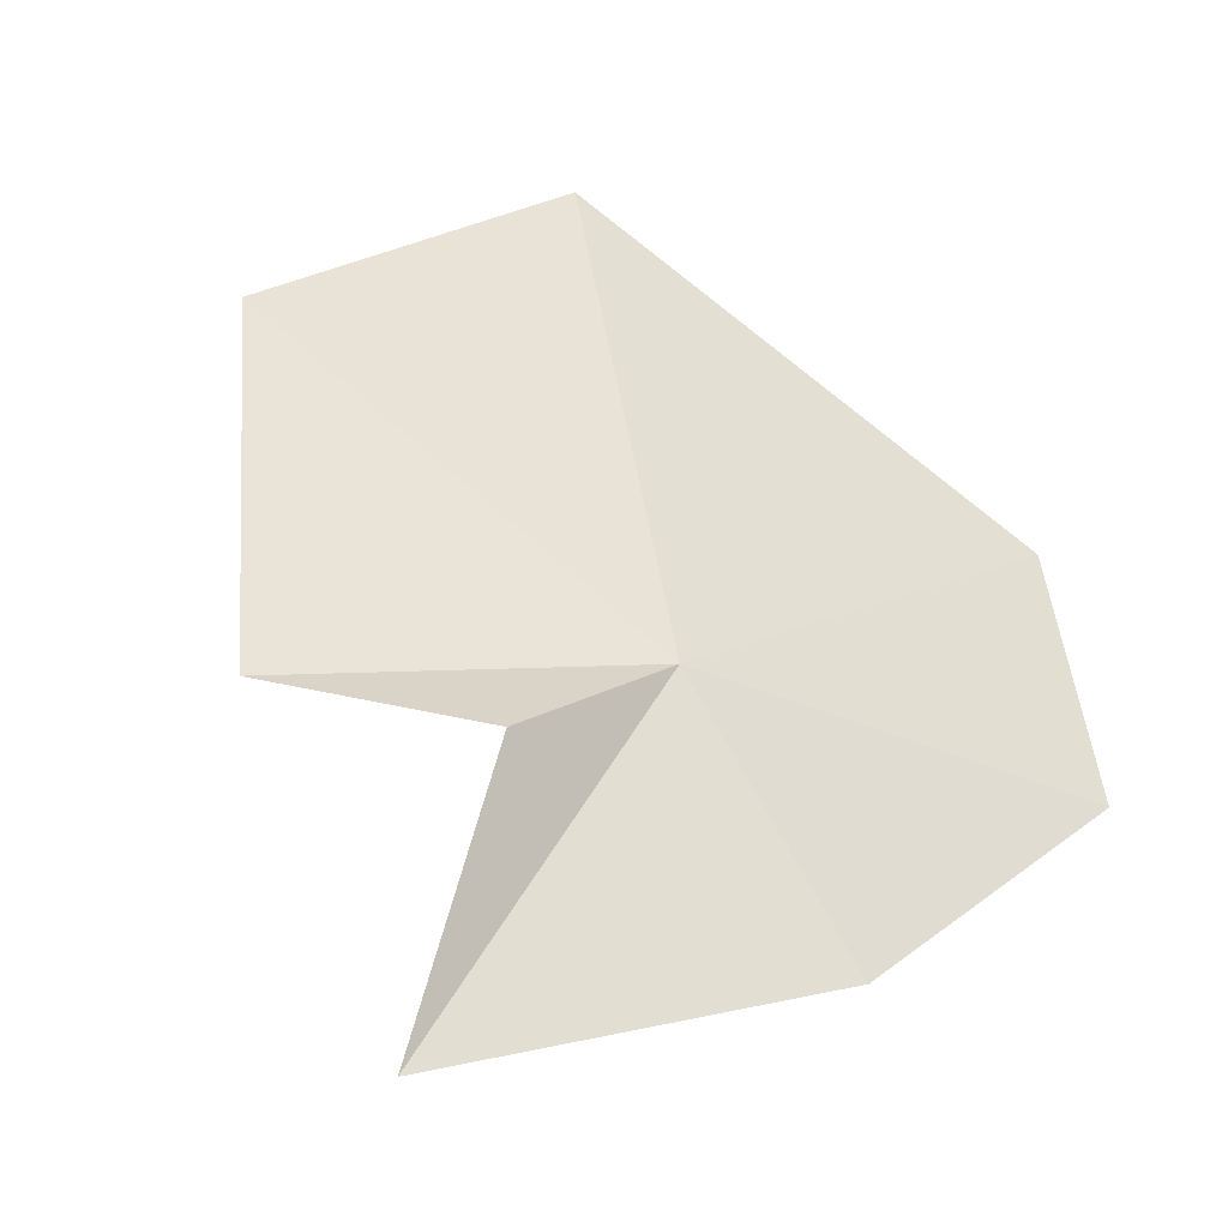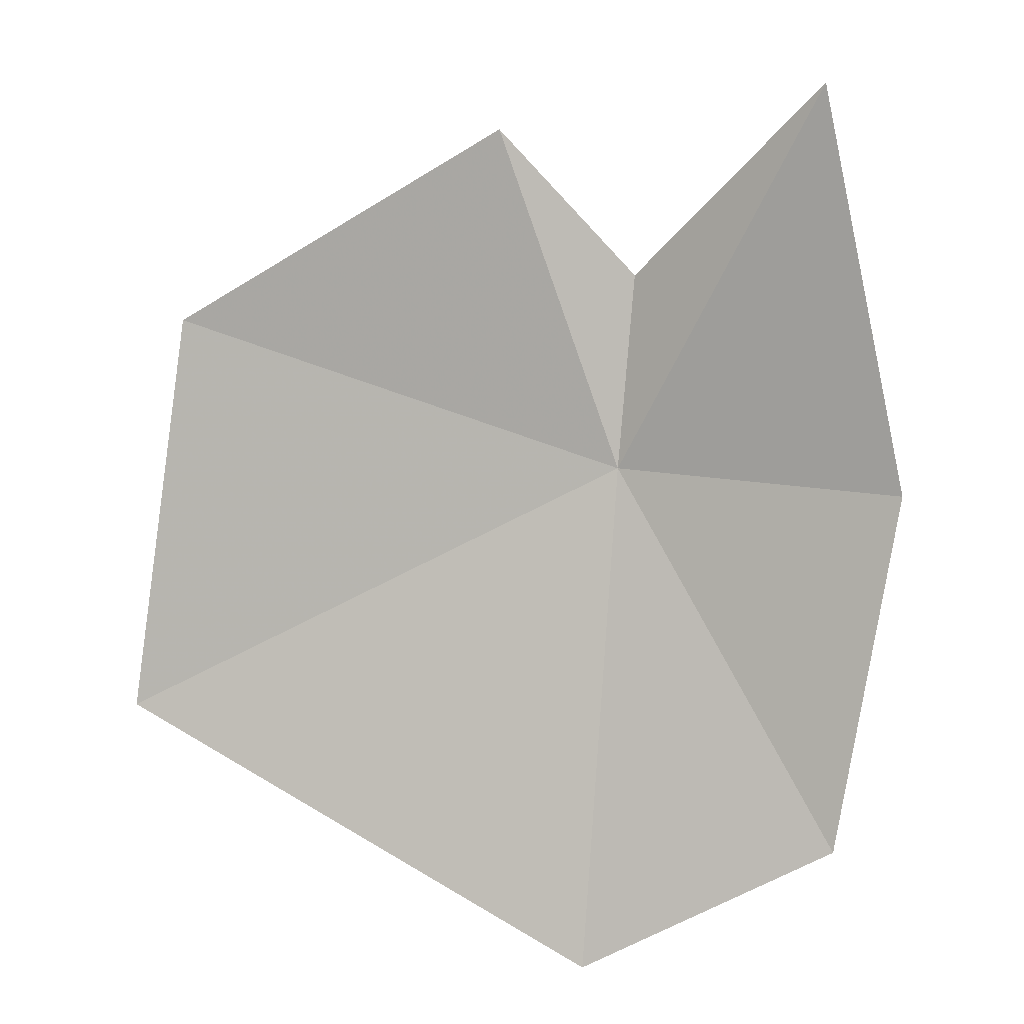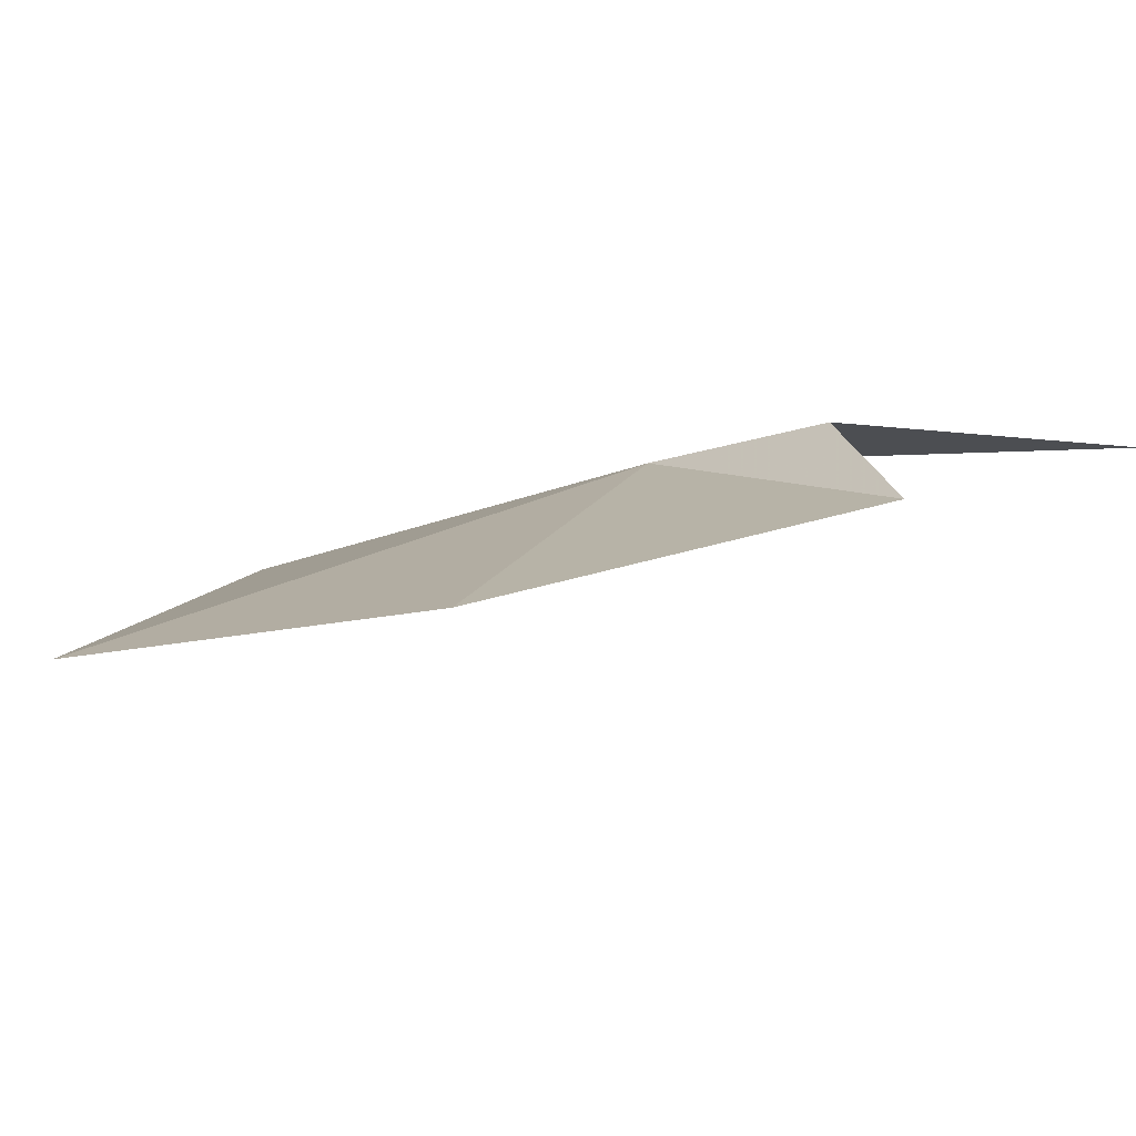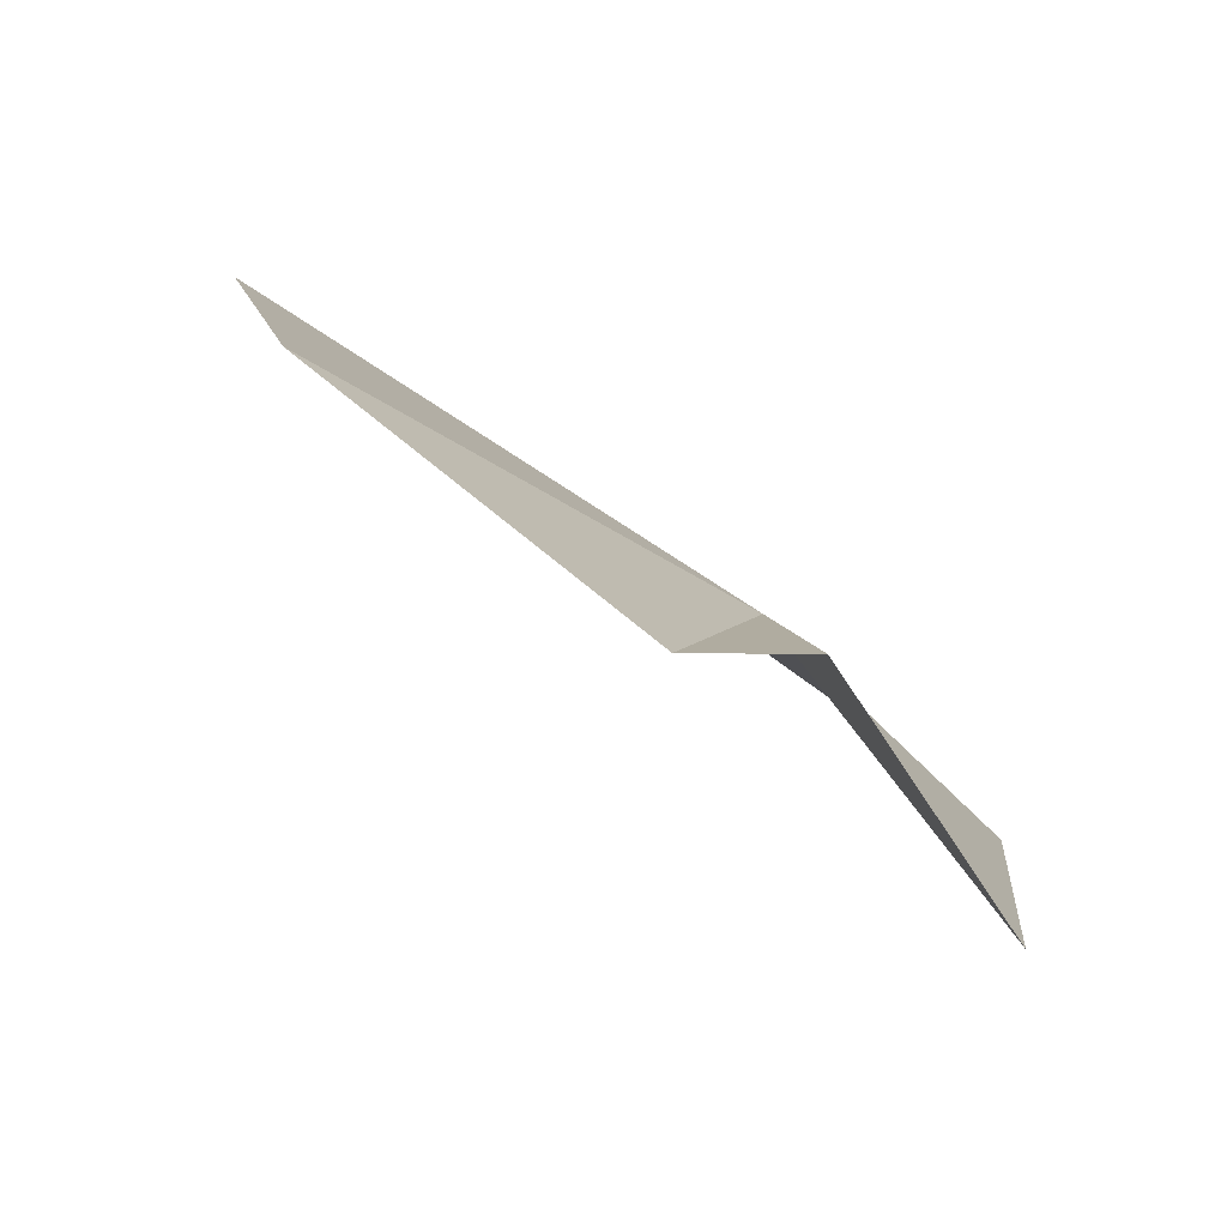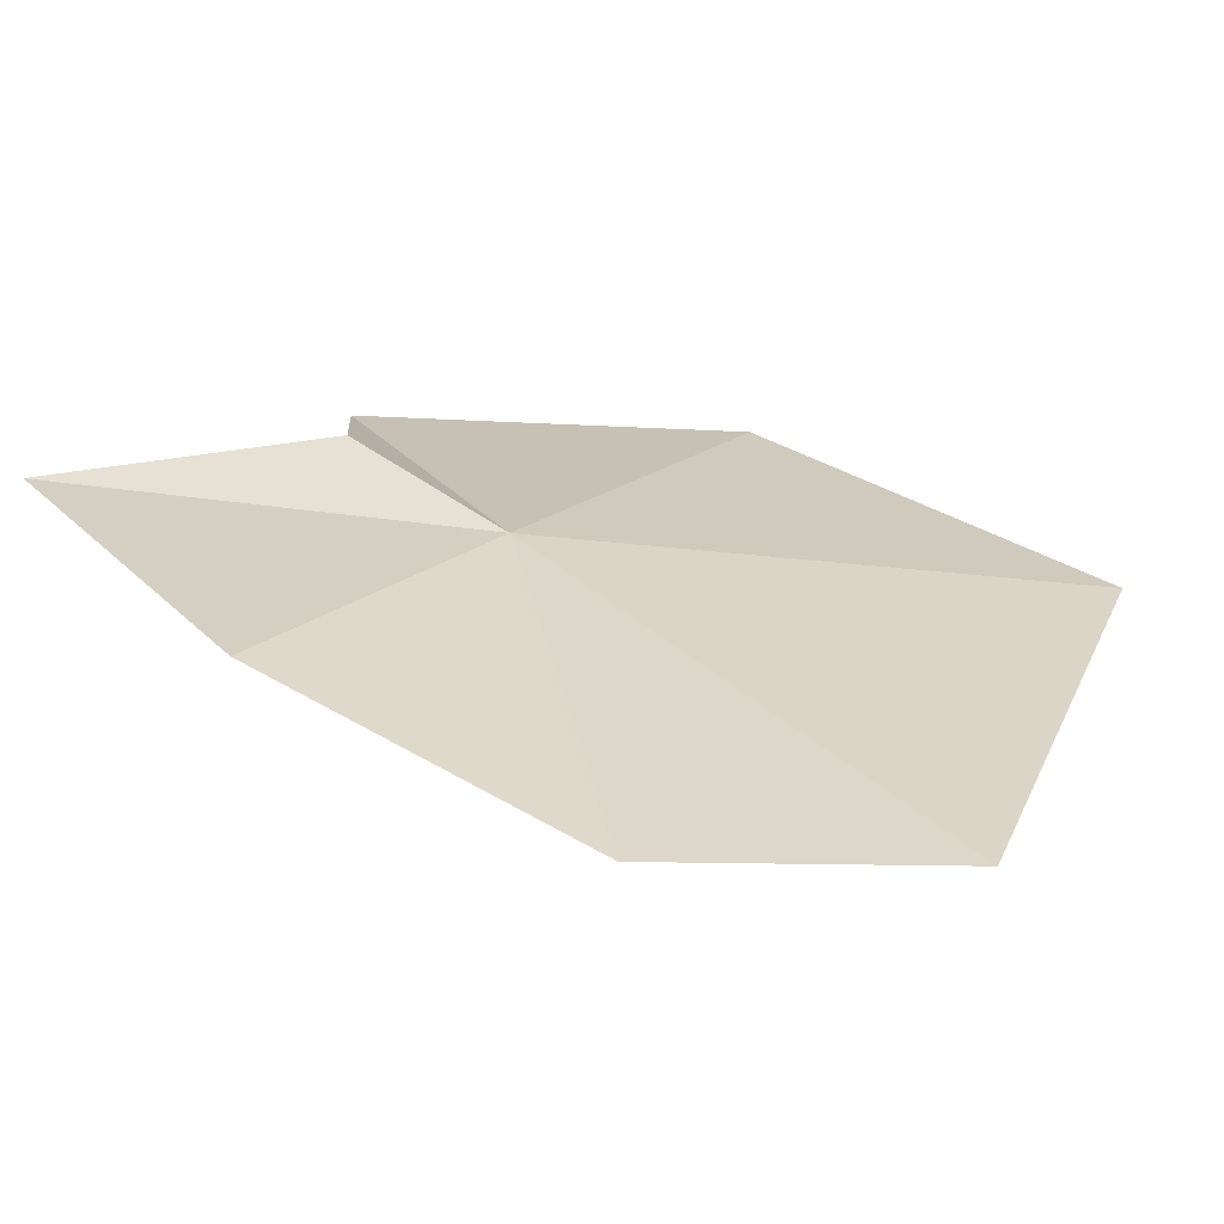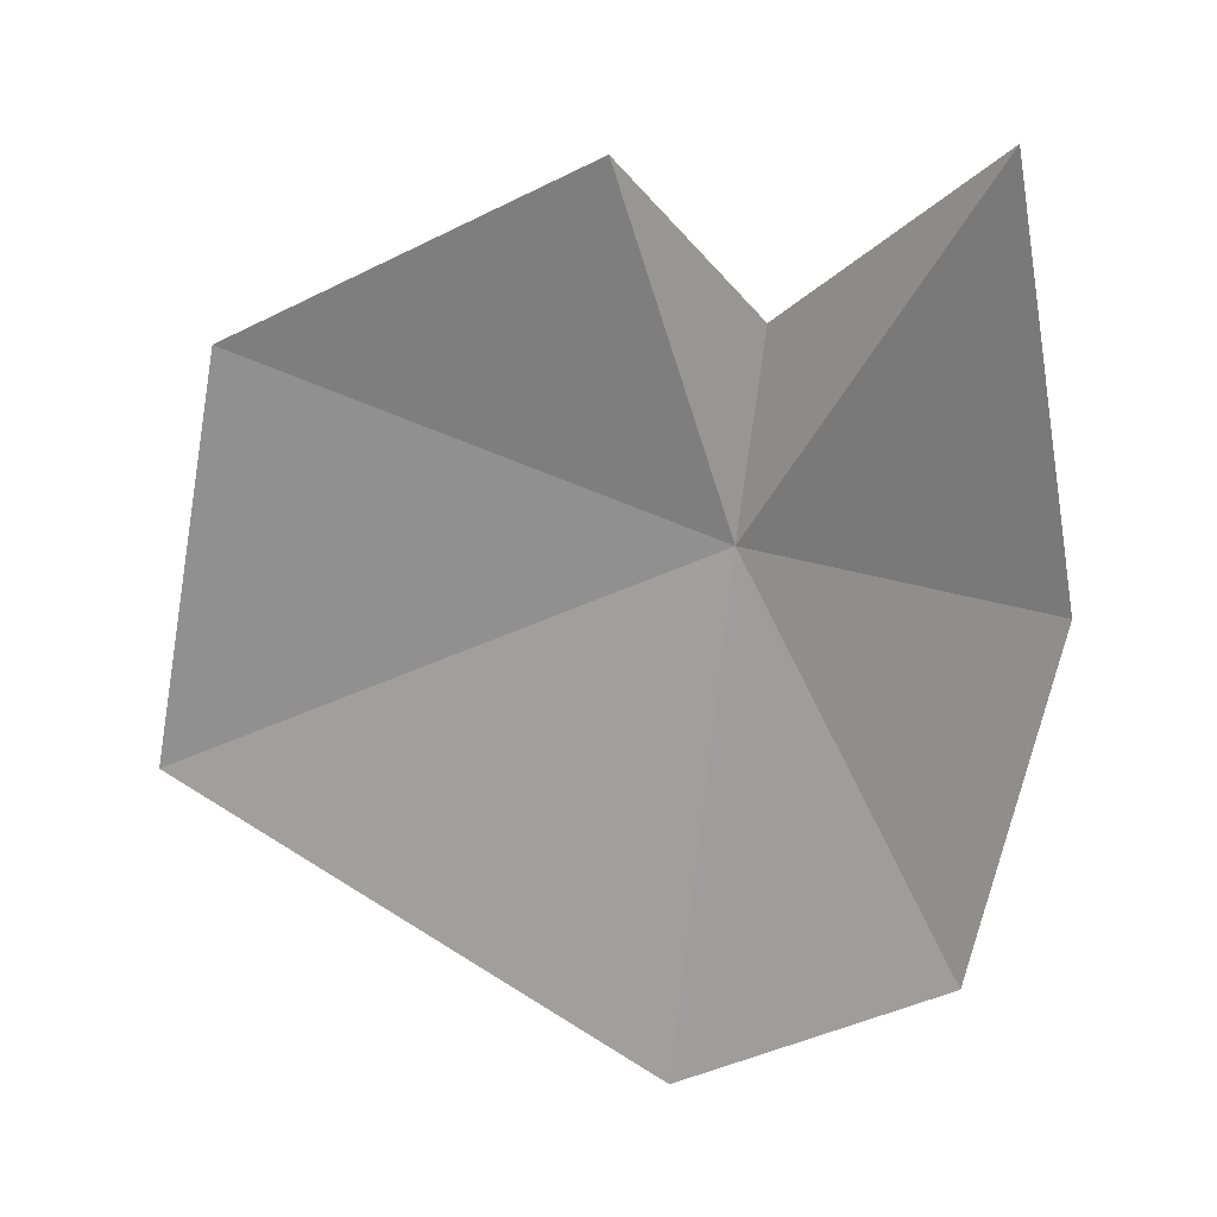
<metadata>
{"format":"obj","ext":"obj","renderer":"f3d","projection":"perspective","resolution":1024,"background":"white","views":[{"elev":54.0,"azim":49.4,"up":"+Z"},{"elev":-59.9,"azim":-4.3,"up":"+Z"},{"elev":30.3,"azim":-59.7,"up":"+Z"},{"elev":-57.4,"azim":-24.6,"up":"+Y"},{"elev":-0.0,"azim":127.8,"up":"+Z"},{"elev":-43.7,"azim":-6.5,"up":"+Z"}]}
</metadata>
<code>
v 60.31 67.69 87.88
v 60.28 74.98 83.92
v 64.12 72.43 84.1
v 64.7 67 86.31
v 62.92 61.12 88.69
v 60.36 64.83 89.27
v 52.94 66.37 89.63
v 57.98 62.67 89.77
v 52.47 72.53 87.18
f 1 3 2
f 1 4 3
f 1 5 4
f 1 6 5
f 1 7 8
f 1 9 7
f 1 8 6
f 1 2 9

</code>
